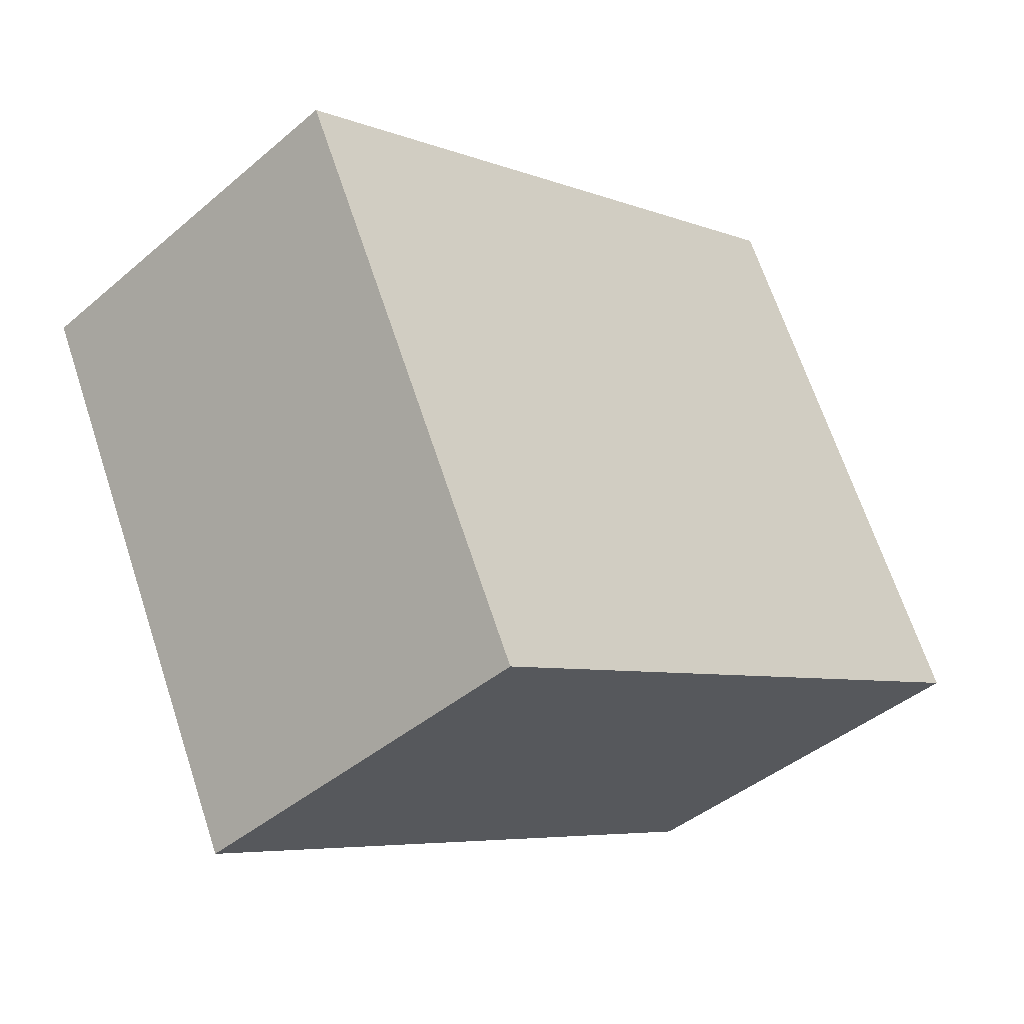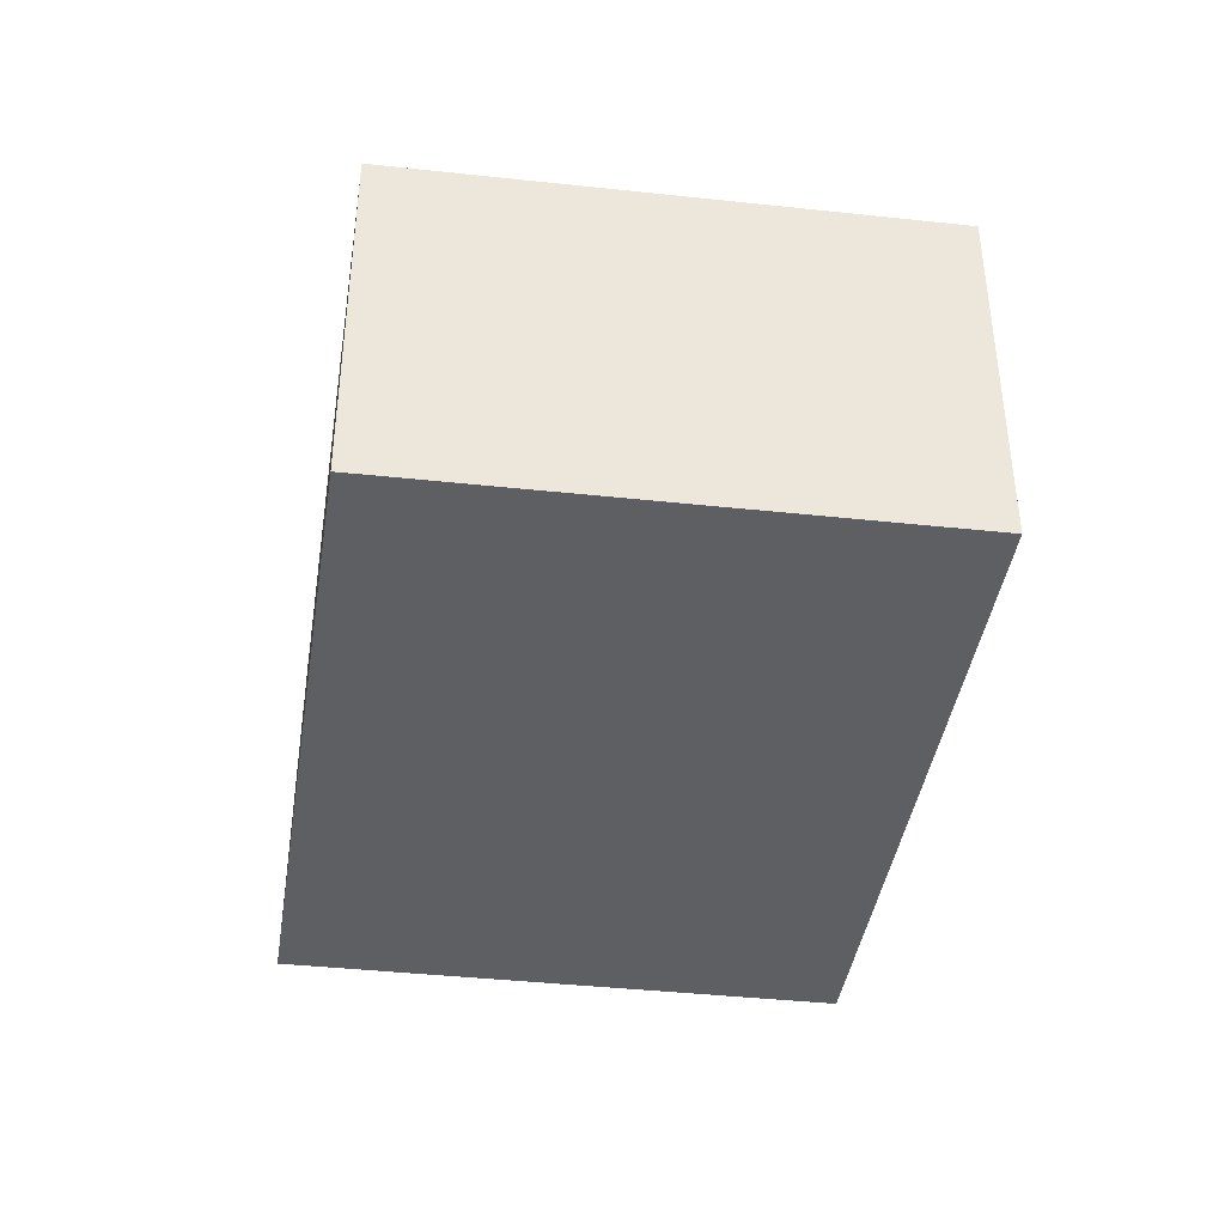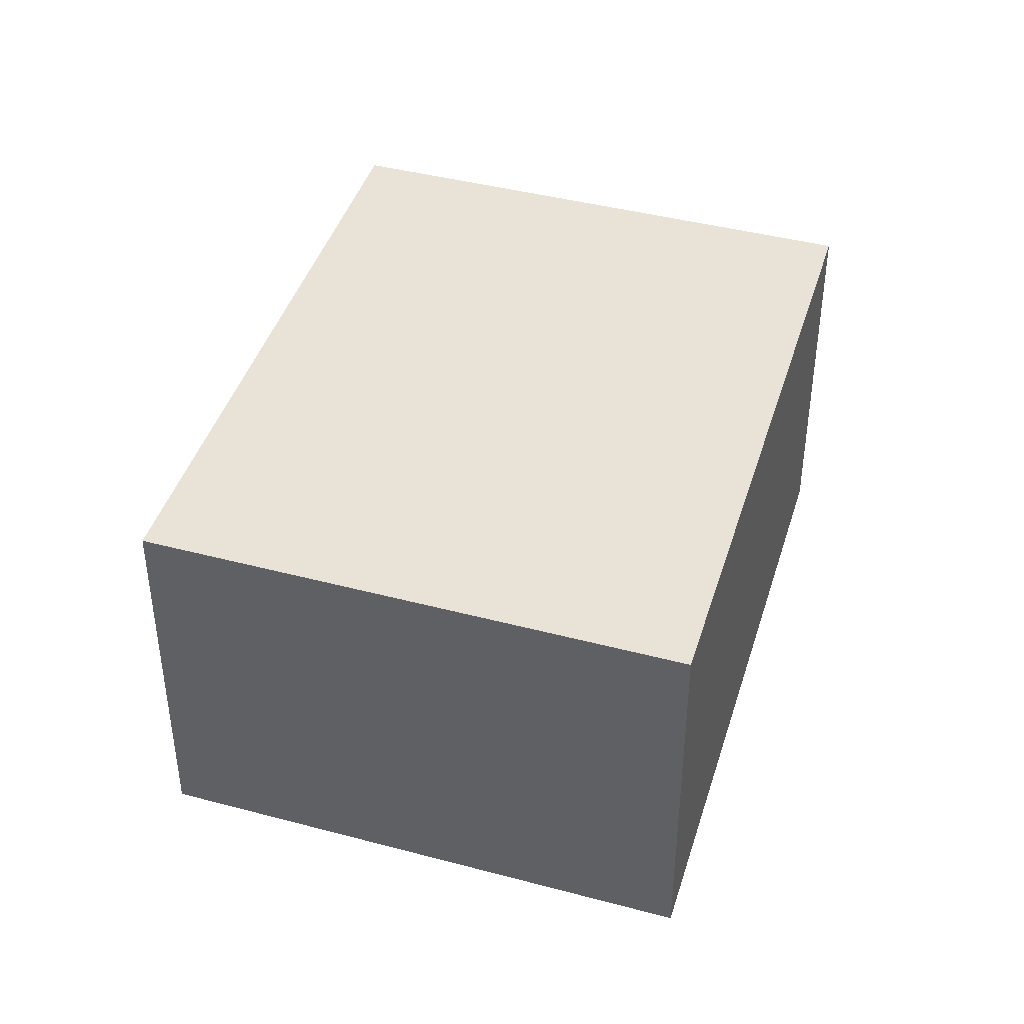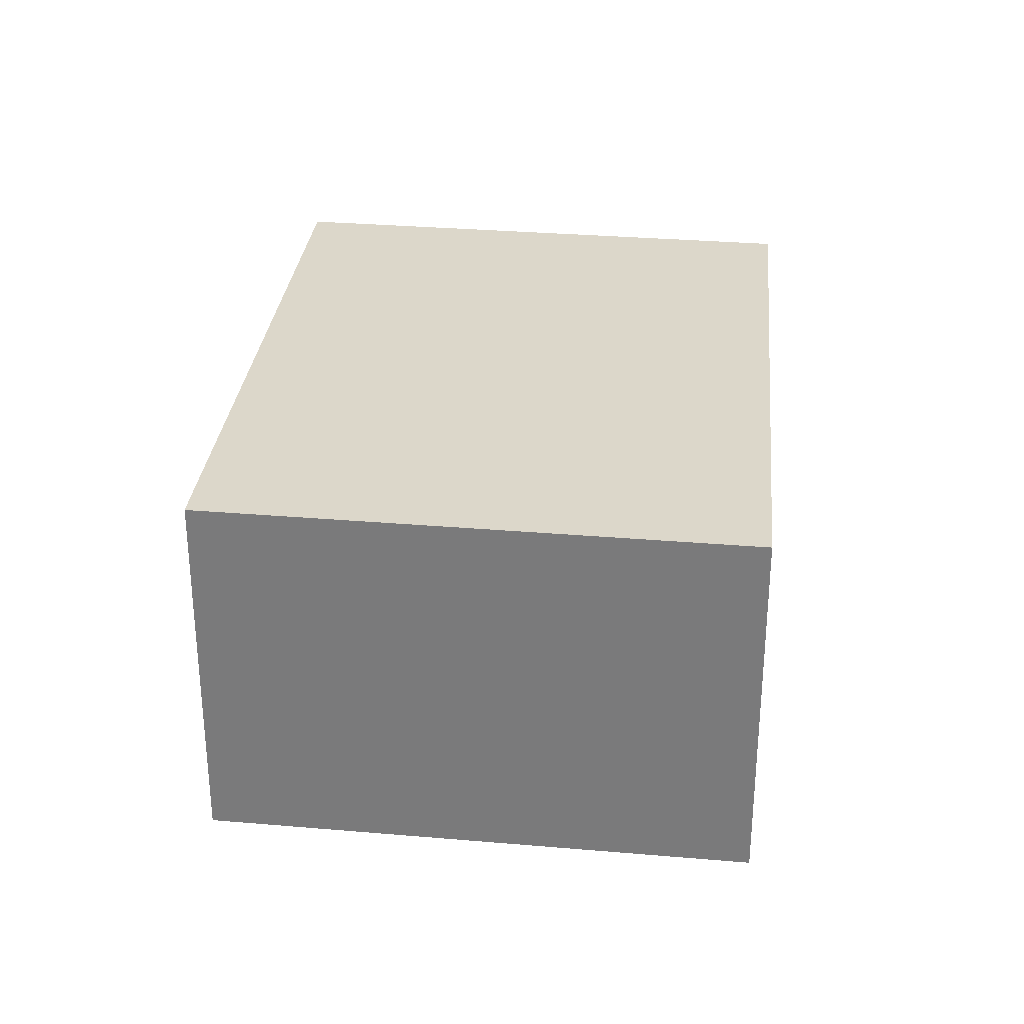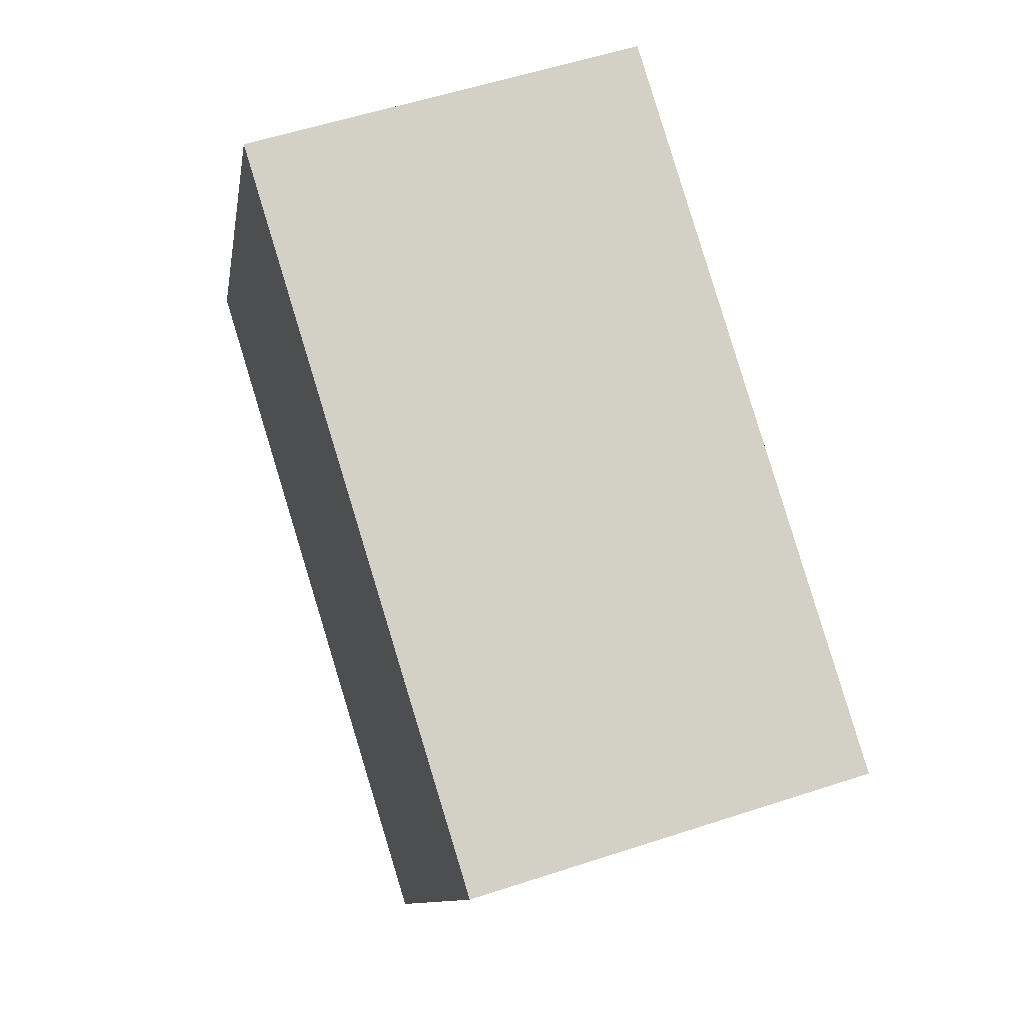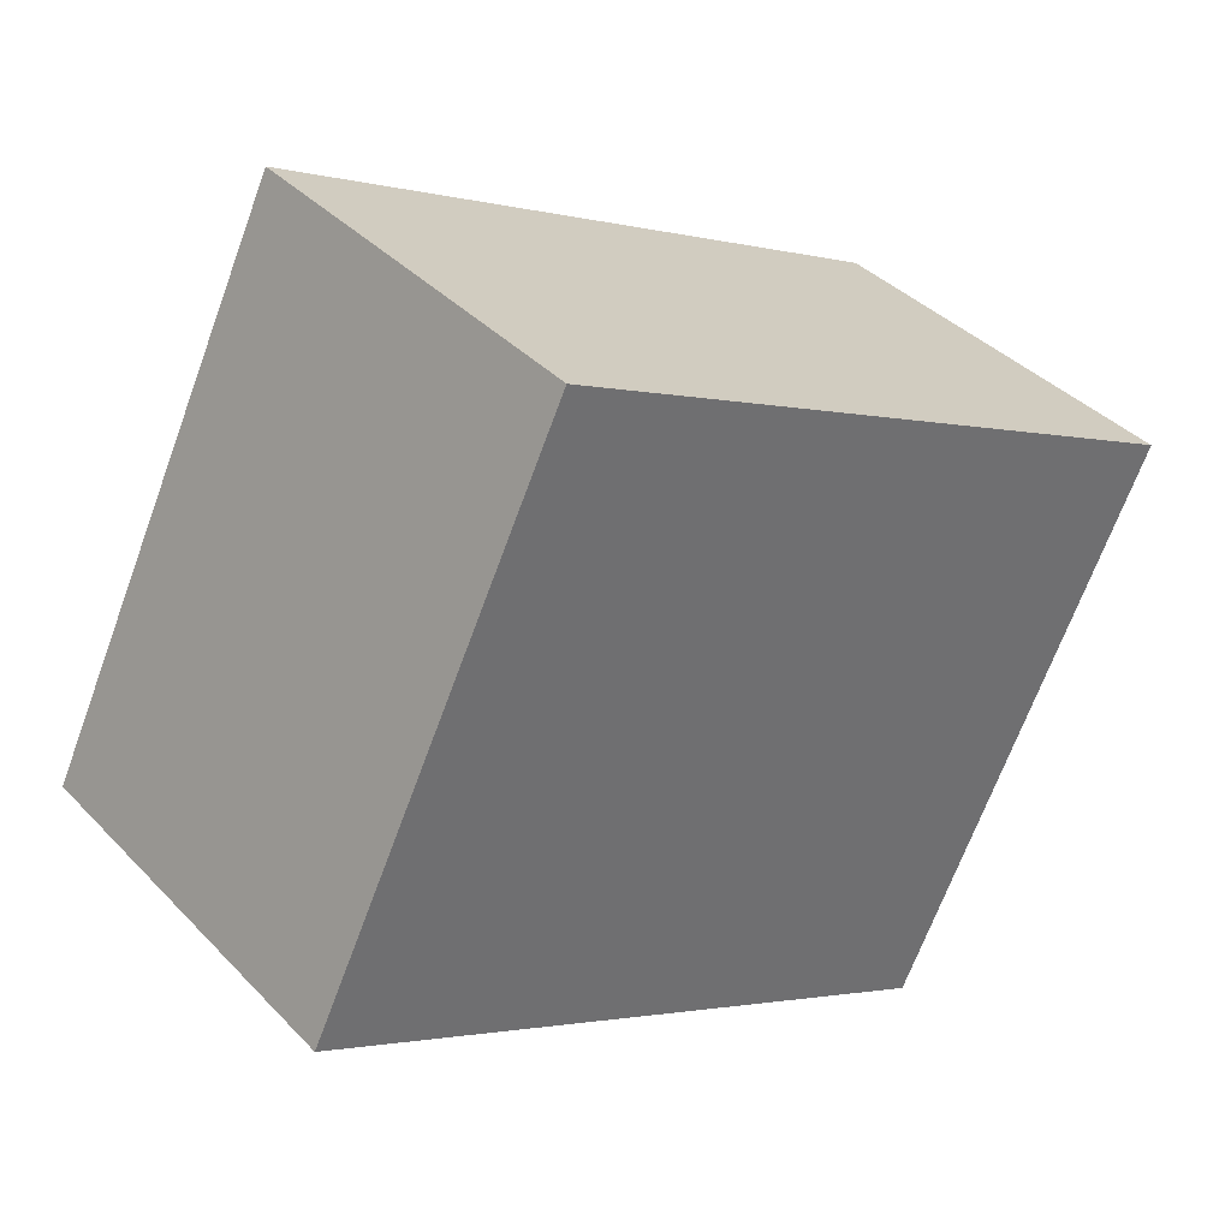
<metadata>
{"format":"obj","ext":"obj","renderer":"f3d","projection":"perspective","resolution":1024,"background":"white","views":[{"elev":-42.2,"azim":135.5,"up":"+Z"},{"elev":-41.2,"azim":-71.4,"up":"+Y"},{"elev":41.9,"azim":-46.2,"up":"+Y"},{"elev":30.8,"azim":123.1,"up":"+Y"},{"elev":55.5,"azim":70.9,"up":"+Z"},{"elev":38.3,"azim":-38.1,"up":"+Z"}]}
</metadata>
<code>
v  0 1.909 1.169e-16
v  4.379 1.909 0.9
v  3.137 1.909 -1.639
v  1.228 1.909 2.514
v  3.137 1.004e-16 -1.639
v  0 0 0
v  1.228 -1.539e-16 2.514
v  4.379 -5.511e-17 0.9
g defaultobject
f 1 2 3
f 2 1 4
f 5 1 3
f 1 5 6
f 6 4 1
f 4 6 7
f 7 2 4
f 2 7 8
f 8 3 2
f 3 8 5
f 8 6 5
f 6 8 7

</code>
